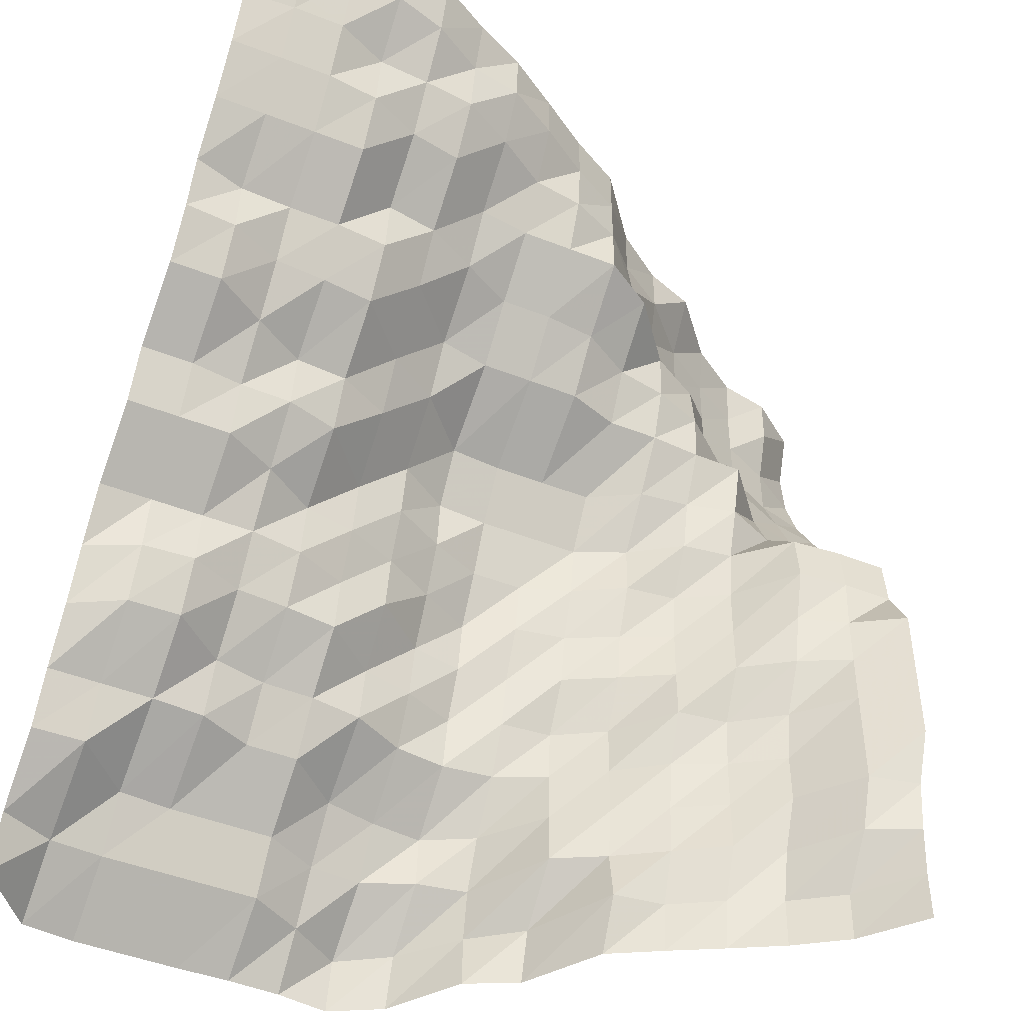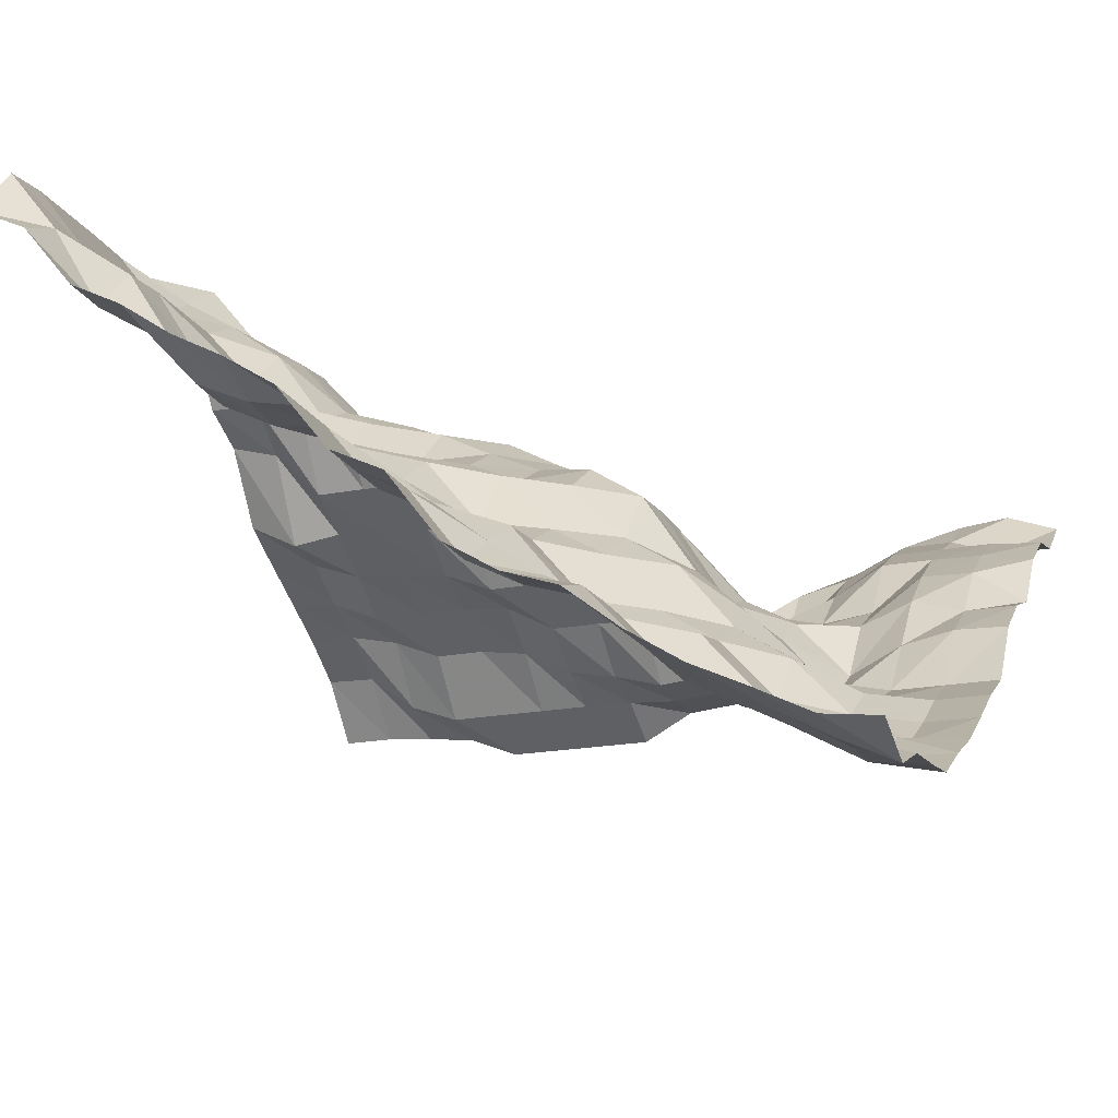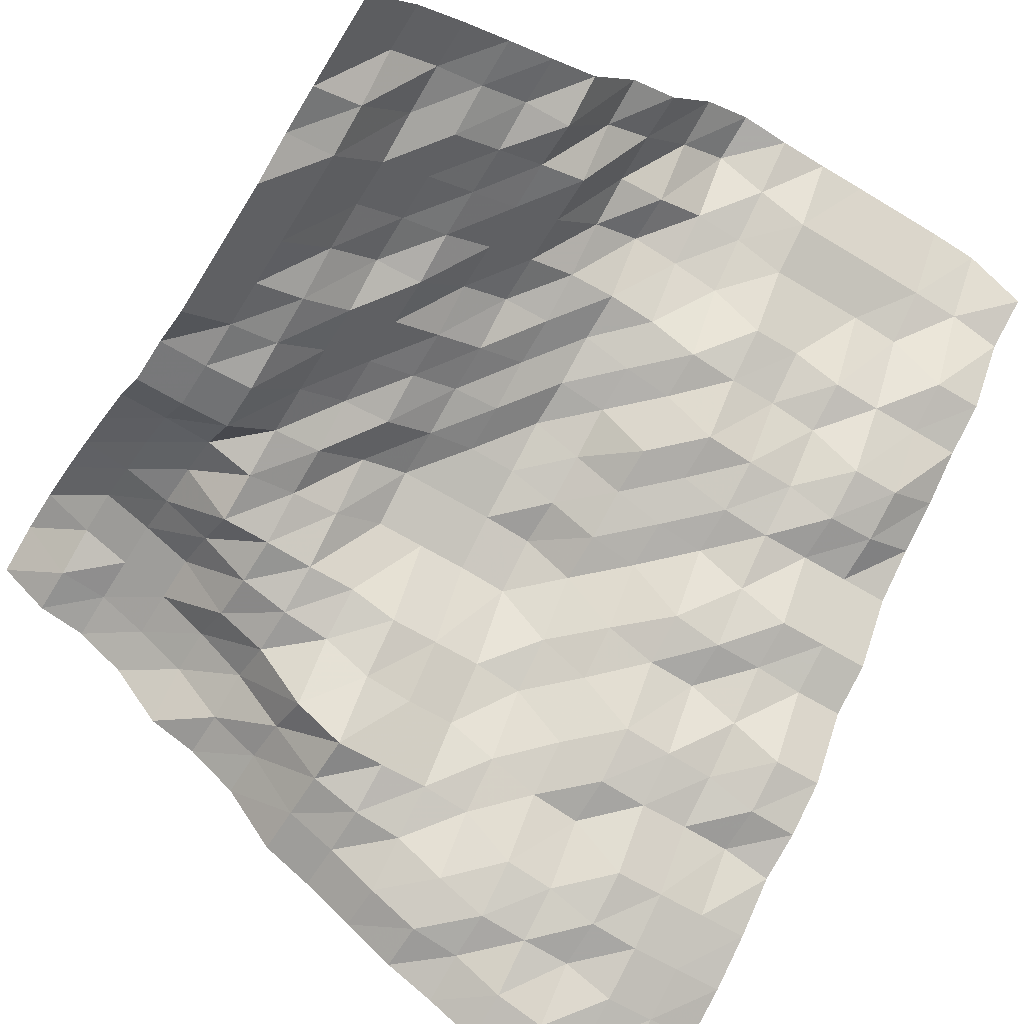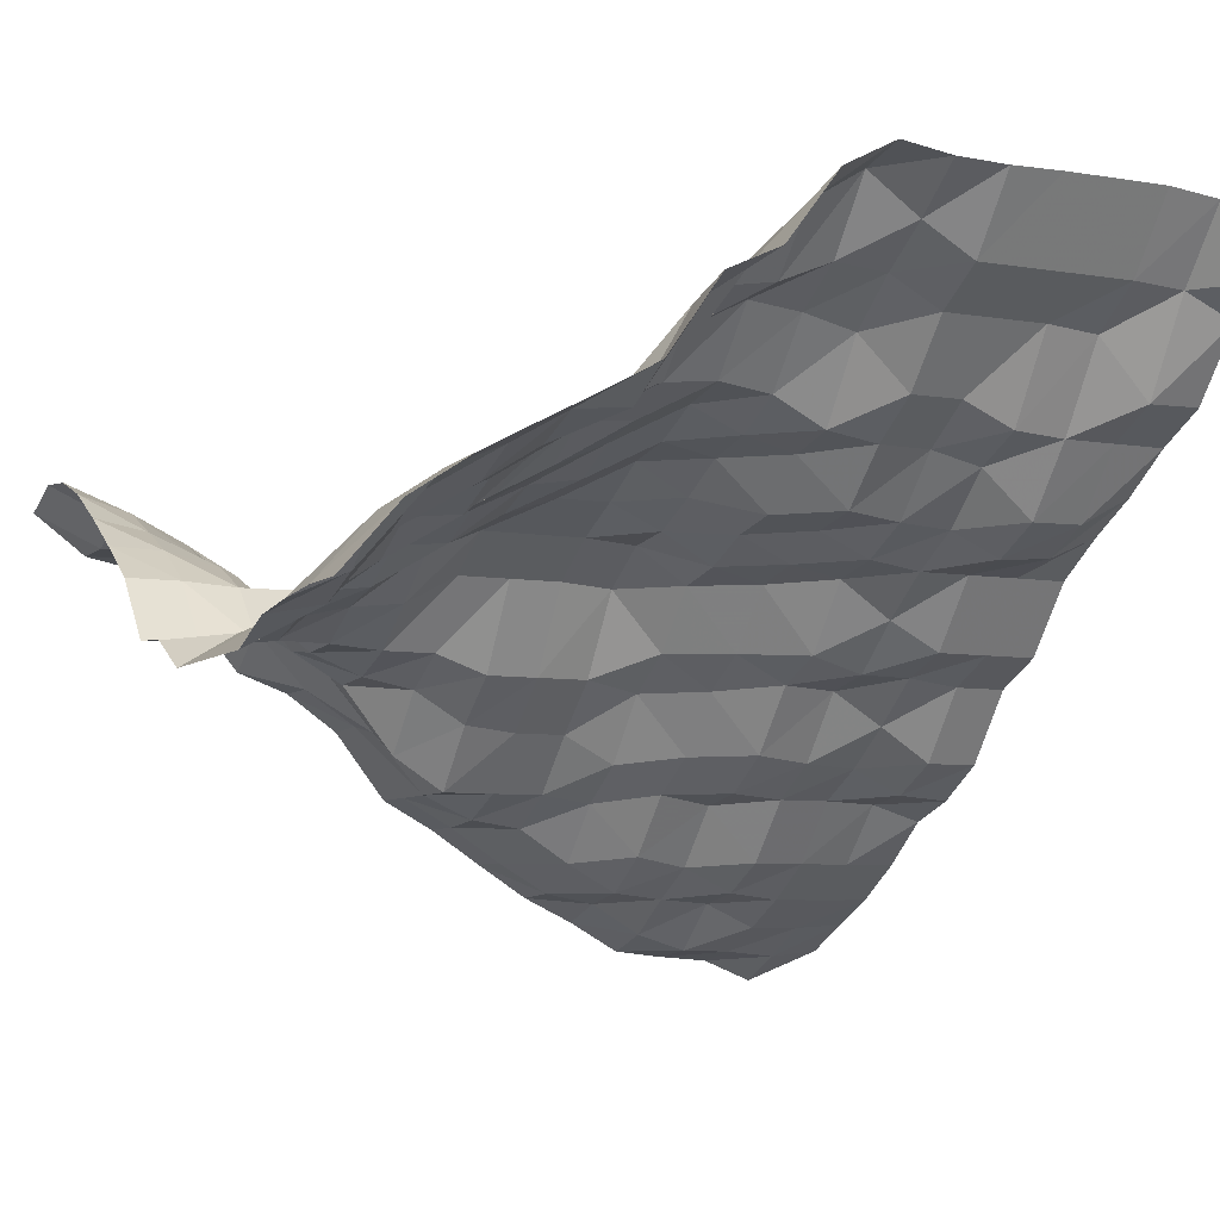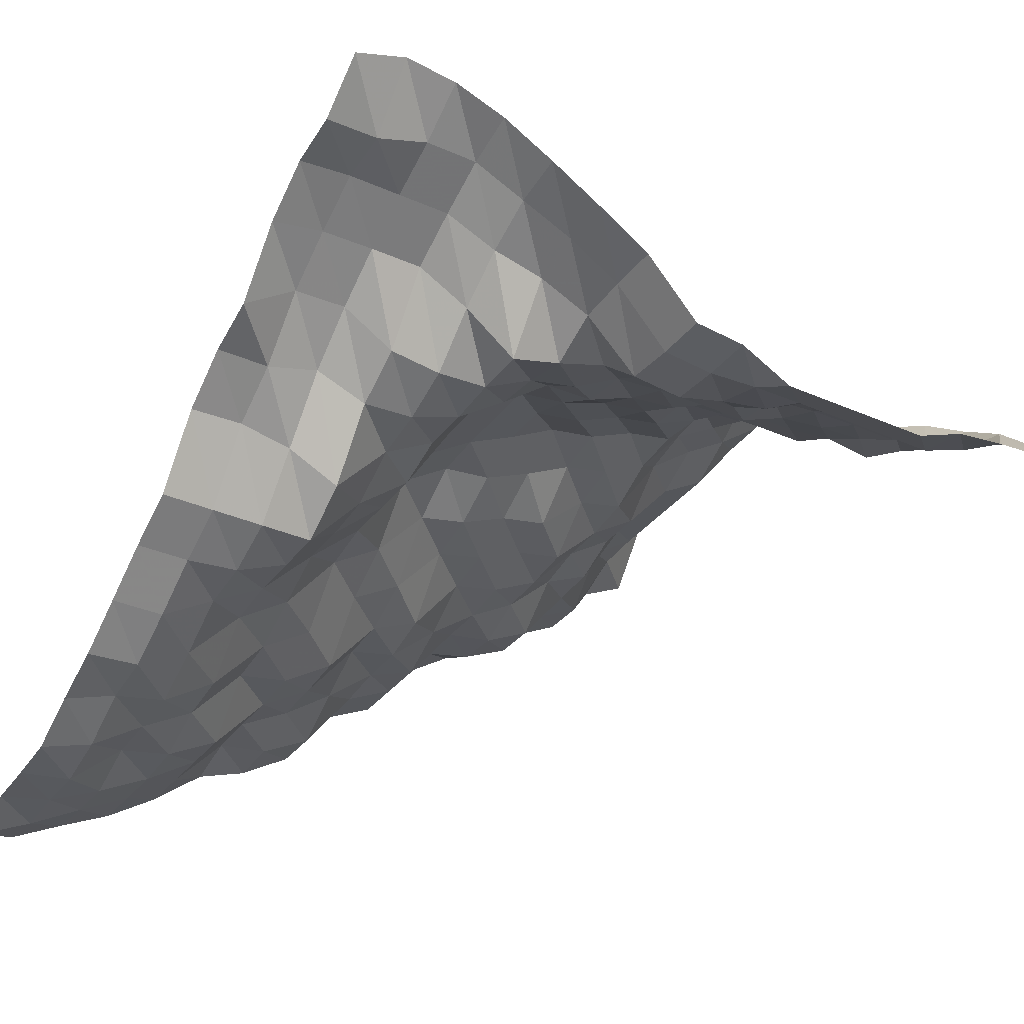
<metadata>
{"format":"obj","ext":"obj","renderer":"f3d","projection":"perspective","resolution":1024,"background":"white","views":[{"elev":-46.5,"azim":-24.2,"up":"+Z"},{"elev":-18.9,"azim":-69.5,"up":"+Y"},{"elev":-62.4,"azim":148.3,"up":"+Y"},{"elev":-6.9,"azim":154.2,"up":"+Y"},{"elev":-33.3,"azim":58.8,"up":"+Y"}]}
</metadata>
<code>
v 1828 193.3 1688
v 1828 193.3 1696
v 1828 192.6 1705
v 1828 191.4 1714
v 1828 187.8 1723
v 1828 187.8 1731
v 1828 187.8 1740
v 1828 187.8 1749
v 1828 192.6 1758
v 1828 193.4 1767
v 1828 203.5 1775
v 1828 209.3 1784
v 1828 214.7 1793
v 1828 219.6 1802
v 1828 222.8 1811
v 1828 223.7 1819
v 1828 220.4 1828
v 1819 203.4 1688
v 1819 203.1 1696
v 1819 196.5 1705
v 1819 193.3 1714
v 1819 193.3 1723
v 1819 193.3 1731
v 1819 193.3 1740
v 1819 193.1 1749
v 1819 192.6 1758
v 1819 193.4 1767
v 1819 203.5 1775
v 1819 209.1 1784
v 1819 213.1 1793
v 1819 217.1 1802
v 1819 217.1 1811
v 1819 214 1819
v 1819 213.8 1828
v 1811 209.2 1688
v 1811 208.9 1696
v 1811 207 1705
v 1811 203.3 1714
v 1811 203.3 1723
v 1811 202 1731
v 1811 197.5 1740
v 1811 195.7 1749
v 1811 193.3 1758
v 1811 194.1 1767
v 1811 203 1775
v 1811 207.1 1784
v 1811 209.1 1793
v 1811 212.9 1802
v 1811 212.9 1811
v 1811 212.9 1819
v 1811 212 1828
v 1802 214 1688
v 1802 212.8 1696
v 1802 209.2 1705
v 1802 209.2 1714
v 1802 208.9 1723
v 1802 208.1 1731
v 1802 203.3 1740
v 1802 203.3 1749
v 1802 203.1 1758
v 1802 202 1767
v 1802 199 1775
v 1802 196.5 1784
v 1802 203.3 1793
v 1802 208.1 1802
v 1802 208.1 1811
v 1802 207.9 1819
v 1802 206.2 1828
v 1793 218.6 1688
v 1793 217.8 1696
v 1793 214.6 1705
v 1793 214 1714
v 1793 212.8 1723
v 1793 209.1 1731
v 1793 209.1 1740
v 1793 208.9 1749
v 1793 208.1 1758
v 1793 203.1 1767
v 1793 201.1 1775
v 1793 196.3 1784
v 1793 195.8 1793
v 1793 196.9 1802
v 1793 202.3 1811
v 1793 202 1819
v 1793 195.8 1828
v 1784 223.5 1688
v 1784 218.8 1696
v 1784 220 1705
v 1784 218.8 1714
v 1784 218.8 1723
v 1784 218.6 1731
v 1784 214 1740
v 1784 212.9 1749
v 1784 209.1 1758
v 1784 208.9 1767
v 1784 202 1775
v 1784 195.7 1784
v 1784 192.4 1793
v 1784 191.8 1802
v 1784 195.2 1811
v 1784 192.6 1819
v 1784 192.6 1828
v 1775 236 1688
v 1775 233.4 1696
v 1775 224.6 1705
v 1775 224.6 1714
v 1775 224.4 1723
v 1775 223.7 1731
v 1775 218.6 1740
v 1775 217.1 1749
v 1775 214 1758
v 1775 212.7 1767
v 1775 206.9 1775
v 1775 195.7 1784
v 1775 190.6 1793
v 1775 180.7 1802
v 1775 185 1811
v 1775 186.7 1819
v 1775 186.4 1828
v 1767 240.2 1688
v 1767 239.9 1696
v 1767 238.5 1705
v 1767 234.7 1714
v 1767 228.4 1723
v 1767 224.4 1731
v 1767 222.6 1740
v 1767 218.6 1749
v 1767 217 1758
v 1767 212.7 1767
v 1767 206.9 1775
v 1767 192.6 1784
v 1767 185.4 1793
v 1767 175.1 1802
v 1767 175.1 1811
v 1767 175.1 1819
v 1767 175.1 1828
v 1758 251.8 1688
v 1758 249.2 1696
v 1758 239.9 1705
v 1758 239.3 1714
v 1758 229.3 1723
v 1758 227.5 1731
v 1758 223.5 1740
v 1758 221.9 1749
v 1758 217 1758
v 1758 212.7 1767
v 1758 206.9 1775
v 1758 192.6 1784
v 1758 184.4 1793
v 1758 175.1 1802
v 1758 171.2 1811
v 1758 170.3 1819
v 1758 170.3 1828
v 1749 256.5 1688
v 1749 254.7 1696
v 1749 243.7 1705
v 1749 238.3 1714
v 1749 228.2 1723
v 1749 223.7 1731
v 1749 221.7 1740
v 1749 217.1 1749
v 1749 213.1 1758
v 1749 212 1767
v 1749 206.2 1775
v 1749 192.6 1784
v 1749 184.4 1793
v 1749 175.1 1802
v 1749 169.8 1811
v 1749 164.4 1819
v 1749 164.4 1828
v 1740 255.3 1688
v 1740 248.6 1696
v 1740 243 1705
v 1740 236.3 1714
v 1740 223.7 1723
v 1740 221.5 1731
v 1740 213.8 1740
v 1740 212 1749
v 1740 208.1 1758
v 1740 206.2 1767
v 1740 196.3 1775
v 1740 190.7 1784
v 1740 179.7 1793
v 1740 173.8 1802
v 1740 164.2 1811
v 1740 159.3 1819
v 1740 158.8 1828
v 1731 255.1 1688
v 1731 243.6 1696
v 1731 238.3 1705
v 1731 228.1 1714
v 1731 222.3 1723
v 1731 213.8 1731
v 1731 212 1740
v 1731 207.9 1749
v 1731 205.9 1758
v 1731 195.9 1767
v 1731 190.7 1775
v 1731 180.7 1784
v 1731 175.1 1793
v 1731 165.2 1802
v 1731 159.3 1811
v 1731 157.7 1819
v 1731 154.6 1828
v 1723 255.3 1688
v 1723 243.6 1696
v 1723 238.3 1705
v 1723 228.1 1714
v 1723 222.2 1723
v 1723 212.6 1731
v 1723 208.1 1740
v 1723 206.2 1749
v 1723 195.2 1758
v 1723 191.3 1767
v 1723 180.7 1775
v 1723 175.1 1784
v 1723 173.5 1793
v 1723 163.5 1802
v 1723 158.4 1811
v 1723 152.5 1819
v 1723 149.6 1828
v 1714 255.3 1688
v 1714 243.6 1696
v 1714 238.3 1705
v 1714 224.3 1714
v 1714 220.2 1723
v 1714 212 1731
v 1714 206.8 1740
v 1714 200.3 1749
v 1714 192.6 1758
v 1714 190.7 1767
v 1714 179.7 1775
v 1714 174.2 1784
v 1714 164.1 1793
v 1714 159.3 1802
v 1714 157.7 1811
v 1714 149.8 1819
v 1714 148.7 1828
v 1705 255.3 1688
v 1705 243.6 1696
v 1705 237.5 1705
v 1705 223.7 1714
v 1705 212.6 1723
v 1705 208.1 1731
v 1705 206.8 1740
v 1705 195.6 1749
v 1705 192.4 1758
v 1705 185.3 1767
v 1705 179 1775
v 1705 174.2 1784
v 1705 164.1 1793
v 1705 158.3 1802
v 1705 153.7 1811
v 1705 149.6 1819
v 1705 148 1828
v 1696 254.4 1688
v 1696 243.1 1696
v 1696 228.1 1705
v 1696 223.7 1714
v 1696 212.8 1723
v 1696 208.7 1731
v 1696 206.8 1740
v 1696 195.6 1749
v 1696 191.3 1758
v 1696 179.6 1767
v 1696 174.9 1775
v 1696 173.9 1784
v 1696 164.1 1793
v 1696 158.3 1802
v 1696 153.7 1811
v 1696 148.8 1819
v 1696 144.5 1828
v 1688 243.6 1688
v 1688 239.3 1696
v 1688 228.3 1705
v 1688 223.7 1714
v 1688 217.5 1723
v 1688 212.6 1731
v 1688 206.8 1740
v 1688 195.6 1749
v 1688 191.3 1758
v 1688 179.6 1767
v 1688 174.2 1775
v 1688 171.2 1784
v 1688 164.1 1793
v 1688 158.5 1802
v 1688 154.3 1811
v 1688 149.8 1819
v 1688 148.7 1828
f 1 18 2
f 18 19 2
f 2 19 3
f 19 20 3
f 3 20 4
f 20 21 4
f 4 21 5
f 21 22 5
f 5 22 6
f 22 23 6
f 6 23 7
f 23 24 7
f 7 24 8
f 24 25 8
f 8 25 9
f 25 26 9
f 9 26 10
f 26 27 10
f 10 27 11
f 27 28 11
f 11 28 12
f 28 29 12
f 12 29 13
f 29 30 13
f 13 30 14
f 30 31 14
f 14 31 15
f 31 32 15
f 15 32 16
f 32 33 16
f 16 33 17
f 33 34 17
f 18 35 19
f 35 36 19
f 19 36 20
f 36 37 20
f 20 37 21
f 37 38 21
f 21 38 22
f 38 39 22
f 22 39 23
f 39 40 23
f 23 40 24
f 40 41 24
f 24 41 25
f 41 42 25
f 25 42 26
f 42 43 26
f 26 43 27
f 43 44 27
f 27 44 28
f 44 45 28
f 28 45 29
f 45 46 29
f 29 46 30
f 46 47 30
f 30 47 31
f 47 48 31
f 31 48 32
f 48 49 32
f 32 49 33
f 49 50 33
f 33 50 34
f 50 51 34
f 35 52 36
f 52 53 36
f 36 53 37
f 53 54 37
f 37 54 38
f 54 55 38
f 38 55 39
f 55 56 39
f 39 56 40
f 56 57 40
f 40 57 41
f 57 58 41
f 41 58 42
f 58 59 42
f 42 59 43
f 59 60 43
f 43 60 44
f 60 61 44
f 44 61 45
f 61 62 45
f 45 62 46
f 62 63 46
f 46 63 47
f 63 64 47
f 47 64 48
f 64 65 48
f 48 65 49
f 65 66 49
f 49 66 50
f 66 67 50
f 50 67 51
f 67 68 51
f 52 69 53
f 69 70 53
f 53 70 54
f 70 71 54
f 54 71 55
f 71 72 55
f 55 72 56
f 72 73 56
f 56 73 57
f 73 74 57
f 57 74 58
f 74 75 58
f 58 75 59
f 75 76 59
f 59 76 60
f 76 77 60
f 60 77 61
f 77 78 61
f 61 78 62
f 78 79 62
f 62 79 63
f 79 80 63
f 63 80 64
f 80 81 64
f 64 81 65
f 81 82 65
f 65 82 66
f 82 83 66
f 66 83 67
f 83 84 67
f 67 84 68
f 84 85 68
f 69 86 70
f 86 87 70
f 70 87 71
f 87 88 71
f 71 88 72
f 88 89 72
f 72 89 73
f 89 90 73
f 73 90 74
f 90 91 74
f 74 91 75
f 91 92 75
f 75 92 76
f 92 93 76
f 76 93 77
f 93 94 77
f 77 94 78
f 94 95 78
f 78 95 79
f 95 96 79
f 79 96 80
f 96 97 80
f 80 97 81
f 97 98 81
f 81 98 82
f 98 99 82
f 82 99 83
f 99 100 83
f 83 100 84
f 100 101 84
f 84 101 85
f 101 102 85
f 86 103 87
f 103 104 87
f 87 104 88
f 104 105 88
f 88 105 89
f 105 106 89
f 89 106 90
f 106 107 90
f 90 107 91
f 107 108 91
f 91 108 92
f 108 109 92
f 92 109 93
f 109 110 93
f 93 110 94
f 110 111 94
f 94 111 95
f 111 112 95
f 95 112 96
f 112 113 96
f 96 113 97
f 113 114 97
f 97 114 98
f 114 115 98
f 98 115 99
f 115 116 99
f 99 116 100
f 116 117 100
f 100 117 101
f 117 118 101
f 101 118 102
f 118 119 102
f 103 120 104
f 120 121 104
f 104 121 105
f 121 122 105
f 105 122 106
f 122 123 106
f 106 123 107
f 123 124 107
f 107 124 108
f 124 125 108
f 108 125 109
f 125 126 109
f 109 126 110
f 126 127 110
f 110 127 111
f 127 128 111
f 111 128 112
f 128 129 112
f 112 129 113
f 129 130 113
f 113 130 114
f 130 131 114
f 114 131 115
f 131 132 115
f 115 132 116
f 132 133 116
f 116 133 117
f 133 134 117
f 117 134 118
f 134 135 118
f 118 135 119
f 135 136 119
f 120 137 121
f 137 138 121
f 121 138 122
f 138 139 122
f 122 139 123
f 139 140 123
f 123 140 124
f 140 141 124
f 124 141 125
f 141 142 125
f 125 142 126
f 142 143 126
f 126 143 127
f 143 144 127
f 127 144 128
f 144 145 128
f 128 145 129
f 145 146 129
f 129 146 130
f 146 147 130
f 130 147 131
f 147 148 131
f 131 148 132
f 148 149 132
f 132 149 133
f 149 150 133
f 133 150 134
f 150 151 134
f 134 151 135
f 151 152 135
f 135 152 136
f 152 153 136
f 137 154 138
f 154 155 138
f 138 155 139
f 155 156 139
f 139 156 140
f 156 157 140
f 140 157 141
f 157 158 141
f 141 158 142
f 158 159 142
f 142 159 143
f 159 160 143
f 143 160 144
f 160 161 144
f 144 161 145
f 161 162 145
f 145 162 146
f 162 163 146
f 146 163 147
f 163 164 147
f 147 164 148
f 164 165 148
f 148 165 149
f 165 166 149
f 149 166 150
f 166 167 150
f 150 167 151
f 167 168 151
f 151 168 152
f 168 169 152
f 152 169 153
f 169 170 153
f 154 171 155
f 171 172 155
f 155 172 156
f 172 173 156
f 156 173 157
f 173 174 157
f 157 174 158
f 174 175 158
f 158 175 159
f 175 176 159
f 159 176 160
f 176 177 160
f 160 177 161
f 177 178 161
f 161 178 162
f 178 179 162
f 162 179 163
f 179 180 163
f 163 180 164
f 180 181 164
f 164 181 165
f 181 182 165
f 165 182 166
f 182 183 166
f 166 183 167
f 183 184 167
f 167 184 168
f 184 185 168
f 168 185 169
f 185 186 169
f 169 186 170
f 186 187 170
f 171 188 172
f 188 189 172
f 172 189 173
f 189 190 173
f 173 190 174
f 190 191 174
f 174 191 175
f 191 192 175
f 175 192 176
f 192 193 176
f 176 193 177
f 193 194 177
f 177 194 178
f 194 195 178
f 178 195 179
f 195 196 179
f 179 196 180
f 196 197 180
f 180 197 181
f 197 198 181
f 181 198 182
f 198 199 182
f 182 199 183
f 199 200 183
f 183 200 184
f 200 201 184
f 184 201 185
f 201 202 185
f 185 202 186
f 202 203 186
f 186 203 187
f 203 204 187
f 188 205 189
f 205 206 189
f 189 206 190
f 206 207 190
f 190 207 191
f 207 208 191
f 191 208 192
f 208 209 192
f 192 209 193
f 209 210 193
f 193 210 194
f 210 211 194
f 194 211 195
f 211 212 195
f 195 212 196
f 212 213 196
f 196 213 197
f 213 214 197
f 197 214 198
f 214 215 198
f 198 215 199
f 215 216 199
f 199 216 200
f 216 217 200
f 200 217 201
f 217 218 201
f 201 218 202
f 218 219 202
f 202 219 203
f 219 220 203
f 203 220 204
f 220 221 204
f 205 222 206
f 222 223 206
f 206 223 207
f 223 224 207
f 207 224 208
f 224 225 208
f 208 225 209
f 225 226 209
f 209 226 210
f 226 227 210
f 210 227 211
f 227 228 211
f 211 228 212
f 228 229 212
f 212 229 213
f 229 230 213
f 213 230 214
f 230 231 214
f 214 231 215
f 231 232 215
f 215 232 216
f 232 233 216
f 216 233 217
f 233 234 217
f 217 234 218
f 234 235 218
f 218 235 219
f 235 236 219
f 219 236 220
f 236 237 220
f 220 237 221
f 237 238 221
f 222 239 223
f 239 240 223
f 223 240 224
f 240 241 224
f 224 241 225
f 241 242 225
f 225 242 226
f 242 243 226
f 226 243 227
f 243 244 227
f 227 244 228
f 244 245 228
f 228 245 229
f 245 246 229
f 229 246 230
f 246 247 230
f 230 247 231
f 247 248 231
f 231 248 232
f 248 249 232
f 232 249 233
f 249 250 233
f 233 250 234
f 250 251 234
f 234 251 235
f 251 252 235
f 235 252 236
f 252 253 236
f 236 253 237
f 253 254 237
f 237 254 238
f 254 255 238
f 239 256 240
f 256 257 240
f 240 257 241
f 257 258 241
f 241 258 242
f 258 259 242
f 242 259 243
f 259 260 243
f 243 260 244
f 260 261 244
f 244 261 245
f 261 262 245
f 245 262 246
f 262 263 246
f 246 263 247
f 263 264 247
f 247 264 248
f 264 265 248
f 248 265 249
f 265 266 249
f 249 266 250
f 266 267 250
f 250 267 251
f 267 268 251
f 251 268 252
f 268 269 252
f 252 269 253
f 269 270 253
f 253 270 254
f 270 271 254
f 254 271 255
f 271 272 255
f 256 273 257
f 273 274 257
f 257 274 258
f 274 275 258
f 258 275 259
f 275 276 259
f 259 276 260
f 276 277 260
f 260 277 261
f 277 278 261
f 261 278 262
f 278 279 262
f 262 279 263
f 279 280 263
f 263 280 264
f 280 281 264
f 264 281 265
f 281 282 265
f 265 282 266
f 282 283 266
f 266 283 267
f 283 284 267
f 267 284 268
f 284 285 268
f 268 285 269
f 285 286 269
f 269 286 270
f 286 287 270
f 270 287 271
f 287 288 271
f 271 288 272
f 288 289 272

</code>
